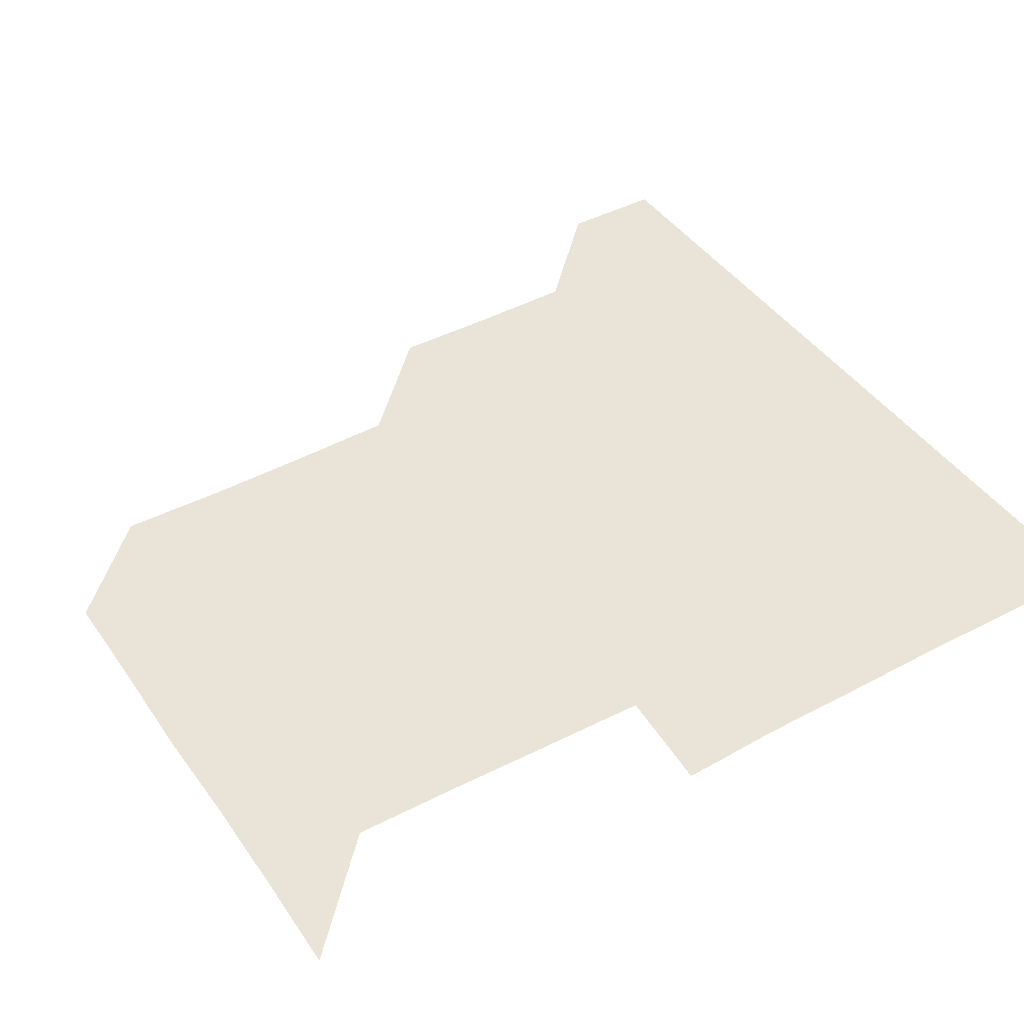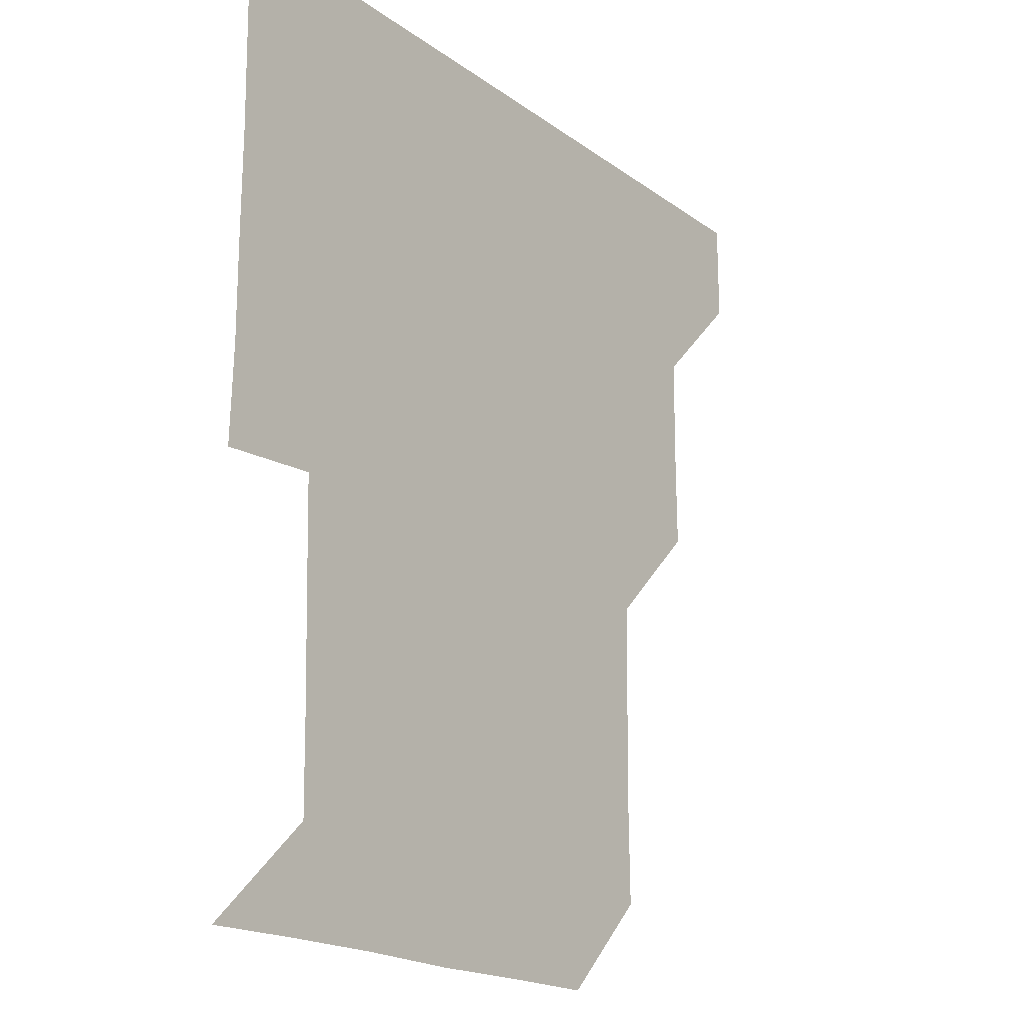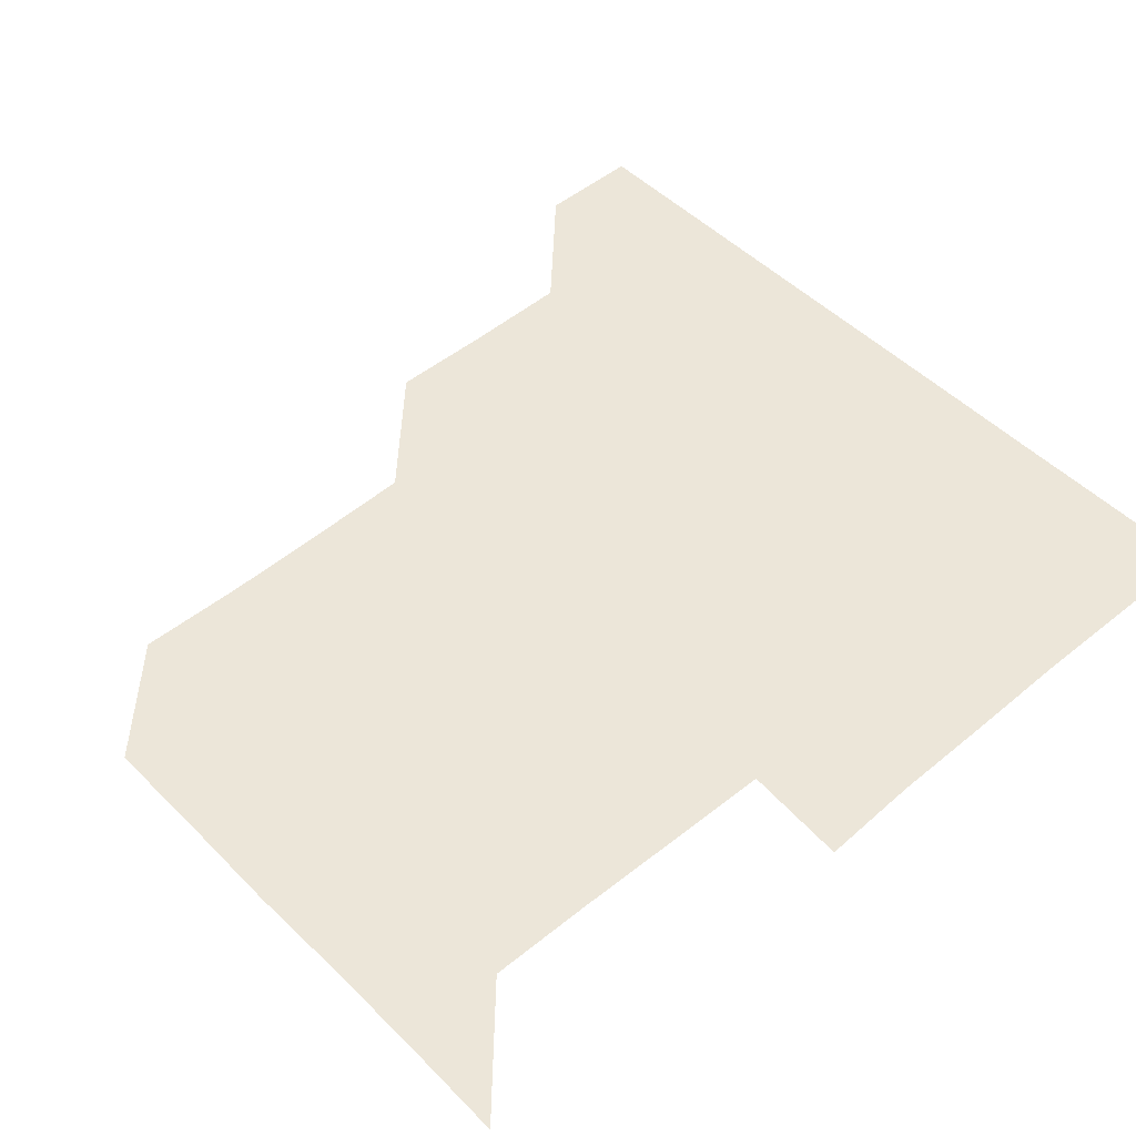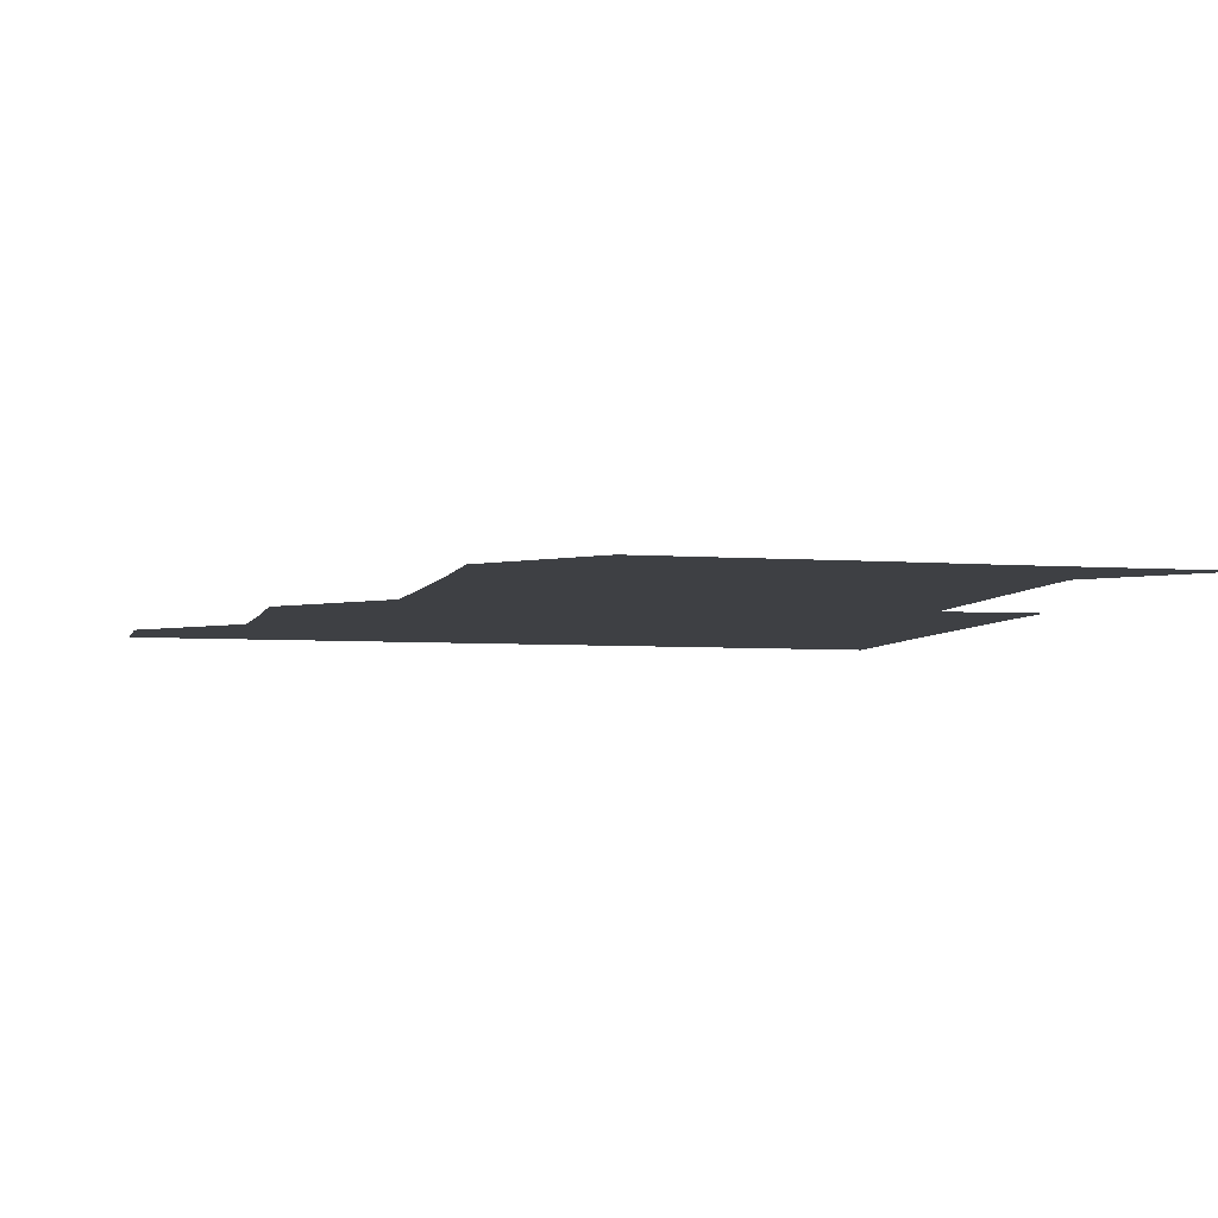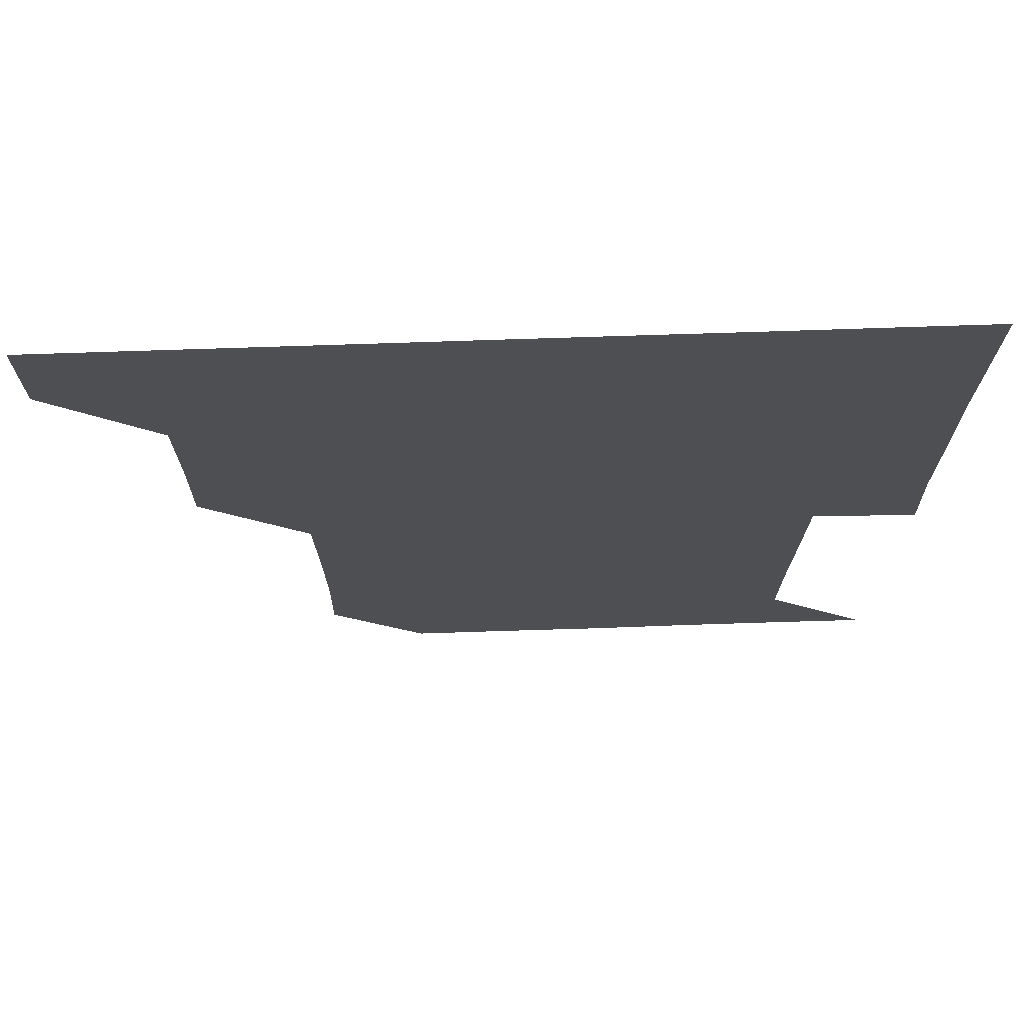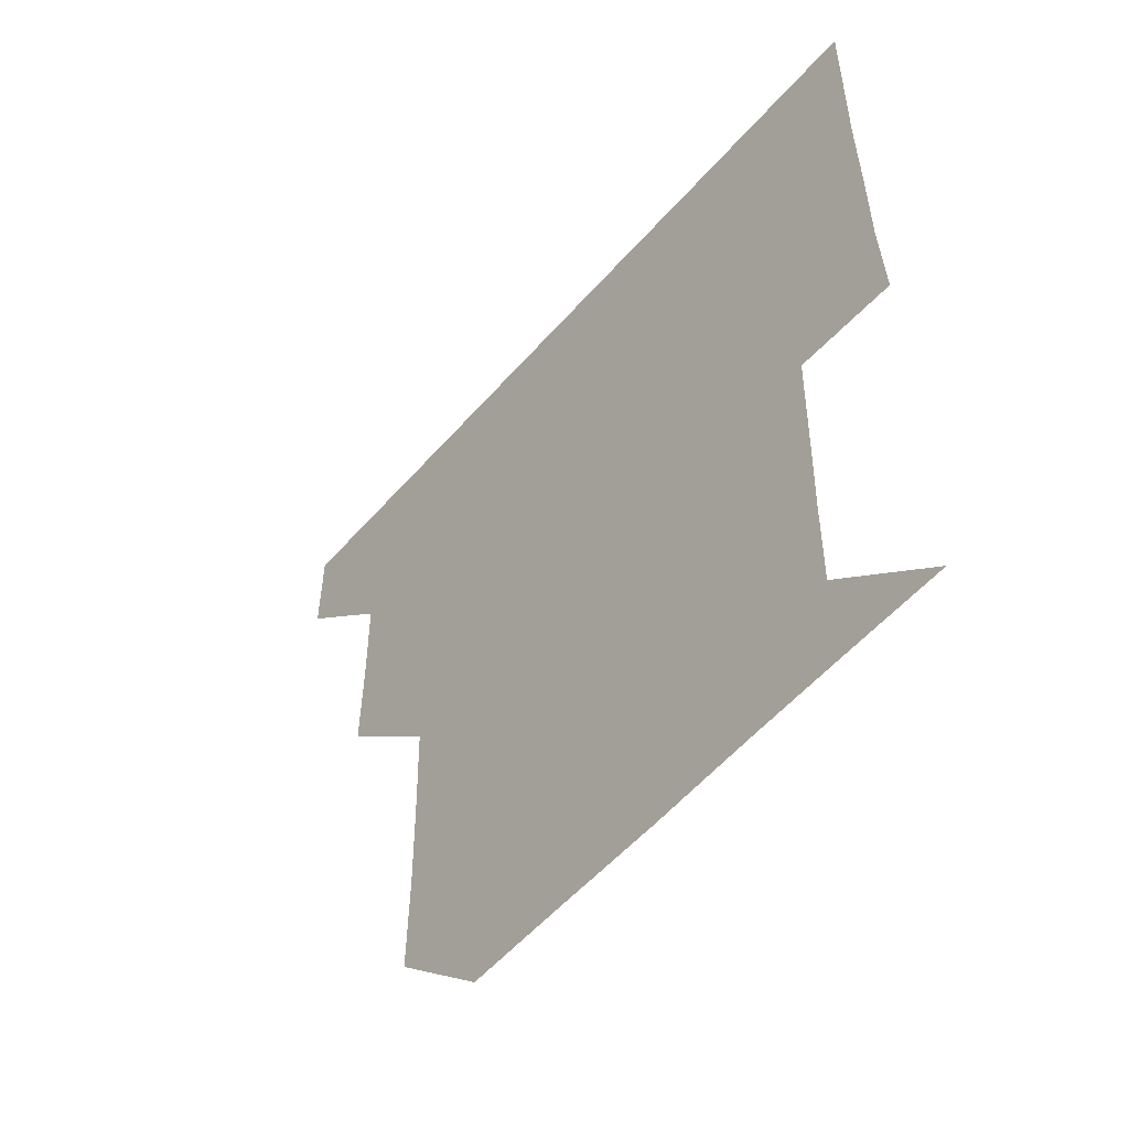
<metadata>
{"format":"obj","ext":"obj","renderer":"f3d","projection":"perspective","resolution":1024,"background":"white","views":[{"elev":43.2,"azim":57.8,"up":"+Z"},{"elev":-18.7,"azim":126.4,"up":"+Y"},{"elev":49.2,"azim":47.4,"up":"+Z"},{"elev":-4.9,"azim":-13.8,"up":"+Z"},{"elev":72.3,"azim":-1.9,"up":"+Y"},{"elev":-56.1,"azim":49.4,"up":"+Y"}]}
</metadata>
<code>
v 451 390.9 0
v 451.1 421 0
v 481.1 300.3 0
v 481.5 330.5 0
v 481.2 360.9 0
v 481.1 391.1 0
v 481 421 0
v 512 179 0
v 512.4 209.8 0
v 512 240 0
v 511.3 270.5 0
v 511.2 301.1 0
v 511.2 331.3 0
v 511.1 361.1 0
v 511 391 0
v 511 421 0
v 539.9 150.9 0
v 541.5 182.2 0
v 541.1 211.2 0
v 541.3 241.7 0
v 541.1 271.3 0
v 541.3 301.4 0
v 541.1 331.3 0
v 541.1 361.1 0
v 541 391 0
v 541 421 0
v 570.1 150.8 0
v 571.1 181.8 0
v 571.3 211.5 0
v 571.2 241.1 0
v 571 270.9 0
v 571 301.3 0
v 571 331.1 0
v 571.1 361.1 0
v 571.1 391 0
v 571 421 0
v 601 150.4 0
v 600.7 181.6 0
v 601.4 211.1 0
v 600.8 241.6 0
v 601 271.7 0
v 601 301.4 0
v 601.2 331.2 0
v 601 361.2 0
v 601.1 391 0
v 600.9 421 0
v 631.8 151 0
v 630.9 180.7 0
v 630.7 212.1 0
v 630.9 241.5 0
v 631.1 271.1 0
v 630.9 301 0
v 630.8 331.6 0
v 631 361.1 0
v 631 391.1 0
v 631 420.9 0
v 662.1 150.9 0
v 659.1 180.4 0
v 659.5 210.3 0
v 660.3 240.3 0
v 661 272.3 0
v 660.4 301.7 0
v 660.5 331.4 0
v 661 361.1 0
v 661 391.2 0
v 661 421 0
v 690.6 150.5 0
v 691.7 270.4 0
v 690.6 299.6 0
v 690.6 329.8 0
v 690.3 360.5 0
v 690.6 390.9 0
v 690.9 421 0
v 691 451 0
f 5 6 1
f 1 6 2
f 6 7 2
f 11 12 3
f 3 12 4
f 12 13 4
f 4 13 5
f 13 14 5
f 5 14 6
f 14 15 6
f 6 15 7
f 15 16 7
f 17 18 8
f 8 18 9
f 18 19 9
f 9 19 10
f 19 20 10
f 10 20 11
f 20 21 11
f 11 21 12
f 21 22 12
f 12 22 13
f 22 23 13
f 13 23 14
f 23 24 14
f 14 24 15
f 24 25 15
f 15 25 16
f 25 26 16
f 17 27 18
f 27 28 18
f 18 28 19
f 28 29 19
f 19 29 20
f 29 30 20
f 20 30 21
f 30 31 21
f 21 31 22
f 31 32 22
f 22 32 23
f 32 33 23
f 23 33 24
f 33 34 24
f 24 34 25
f 34 35 25
f 25 35 26
f 35 36 26
f 27 37 28
f 37 38 28
f 28 38 29
f 38 39 29
f 29 39 30
f 39 40 30
f 30 40 31
f 40 41 31
f 31 41 32
f 41 42 32
f 32 42 33
f 42 43 33
f 33 43 34
f 43 44 34
f 34 44 35
f 44 45 35
f 35 45 36
f 45 46 36
f 37 47 38
f 47 48 38
f 38 48 39
f 48 49 39
f 39 49 40
f 49 50 40
f 40 50 41
f 50 51 41
f 41 51 42
f 51 52 42
f 42 52 43
f 52 53 43
f 43 53 44
f 53 54 44
f 44 54 45
f 54 55 45
f 45 55 46
f 55 56 46
f 47 57 48
f 57 58 48
f 48 58 49
f 58 59 49
f 49 59 50
f 59 60 50
f 50 60 51
f 60 61 51
f 51 61 52
f 61 62 52
f 52 62 53
f 62 63 53
f 53 63 54
f 63 64 54
f 54 64 55
f 64 65 55
f 55 65 56
f 65 66 56
f 57 67 58
f 61 68 62
f 68 69 62
f 62 69 63
f 69 70 63
f 63 70 64
f 70 71 64
f 64 71 65
f 71 72 65
f 65 72 66
f 72 73 66

</code>
